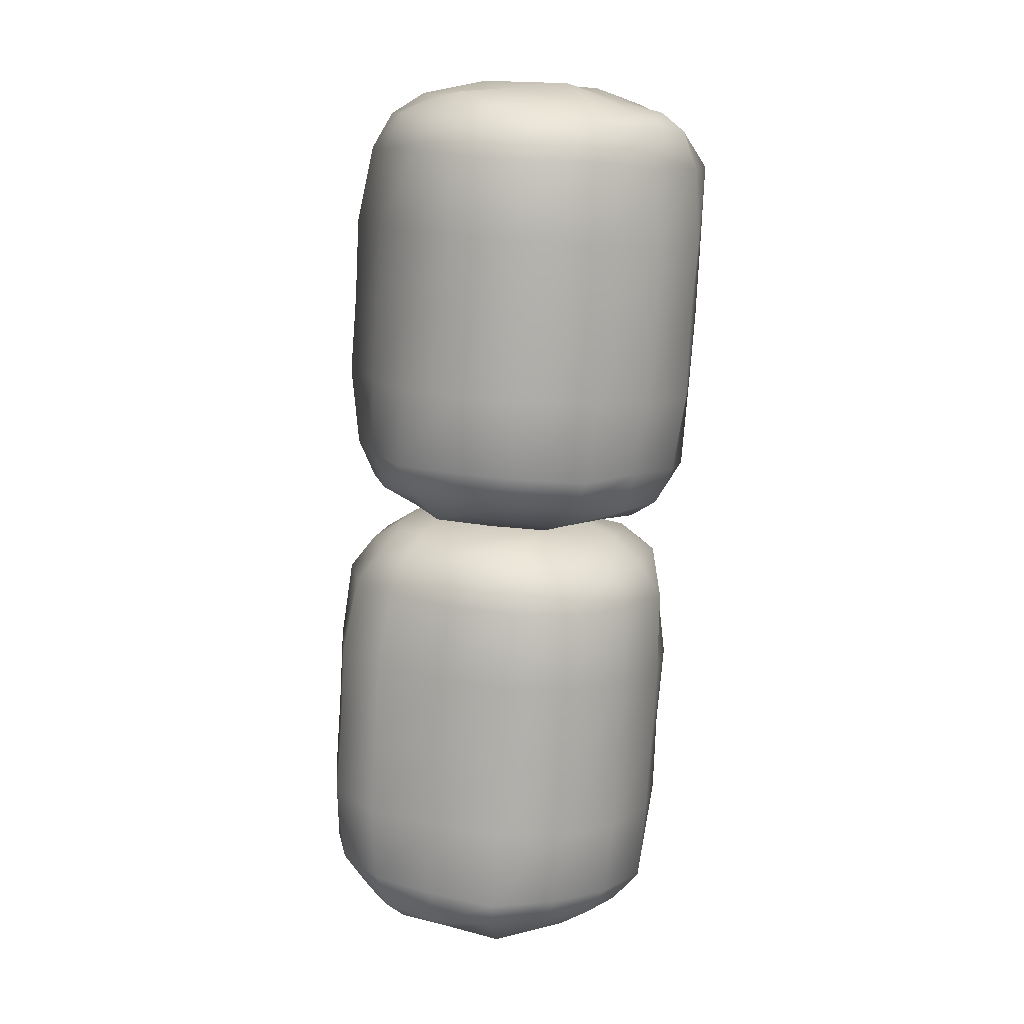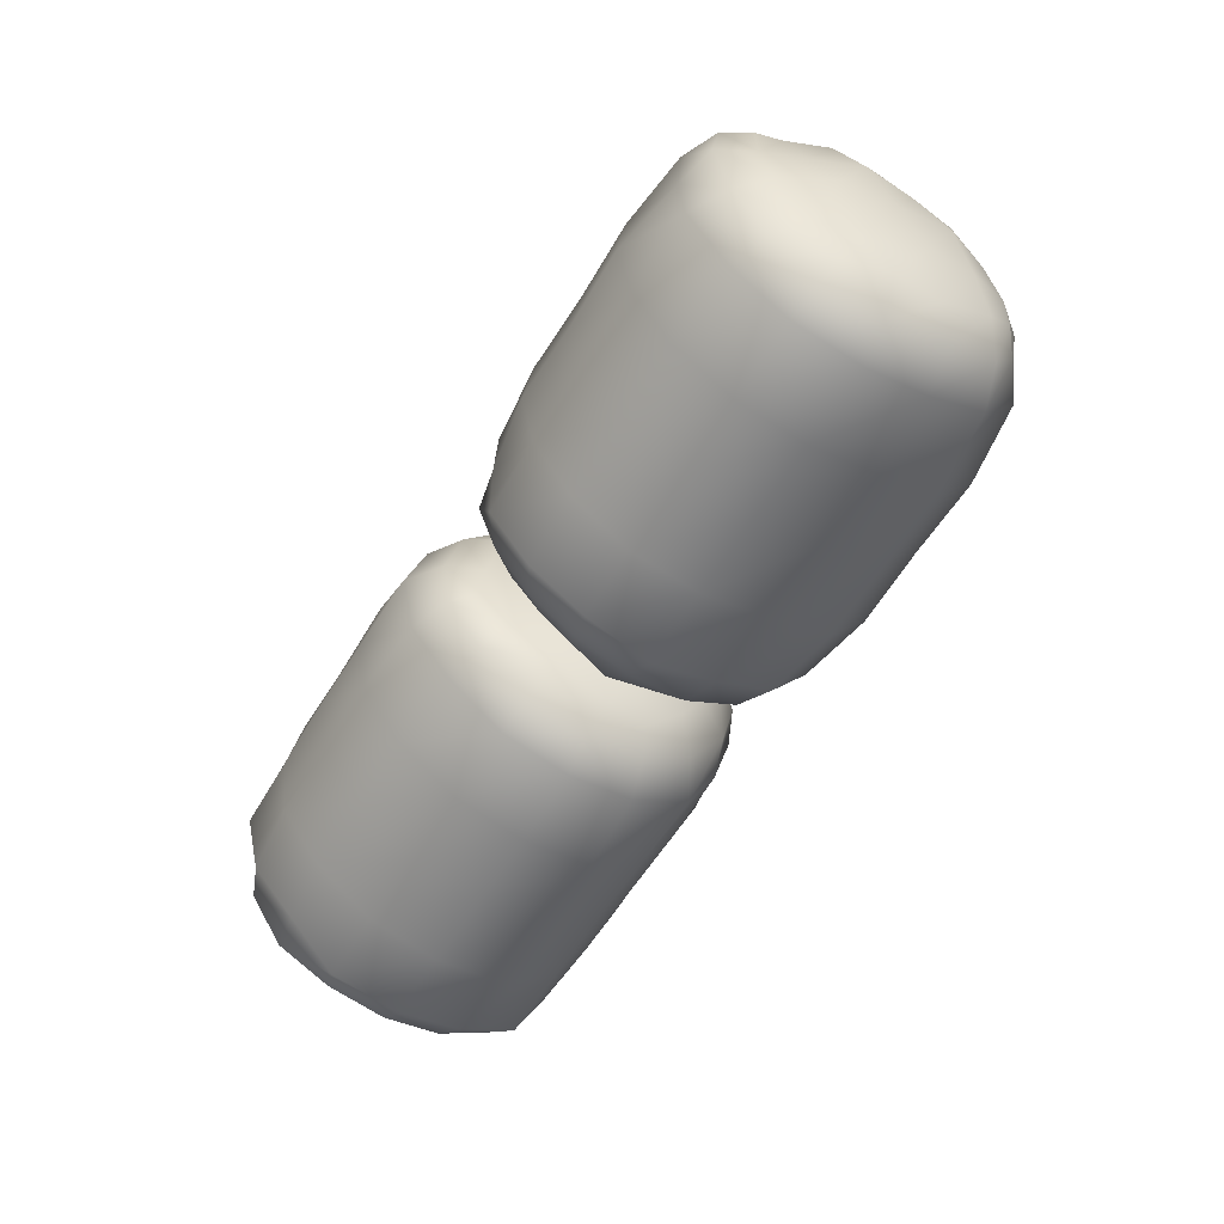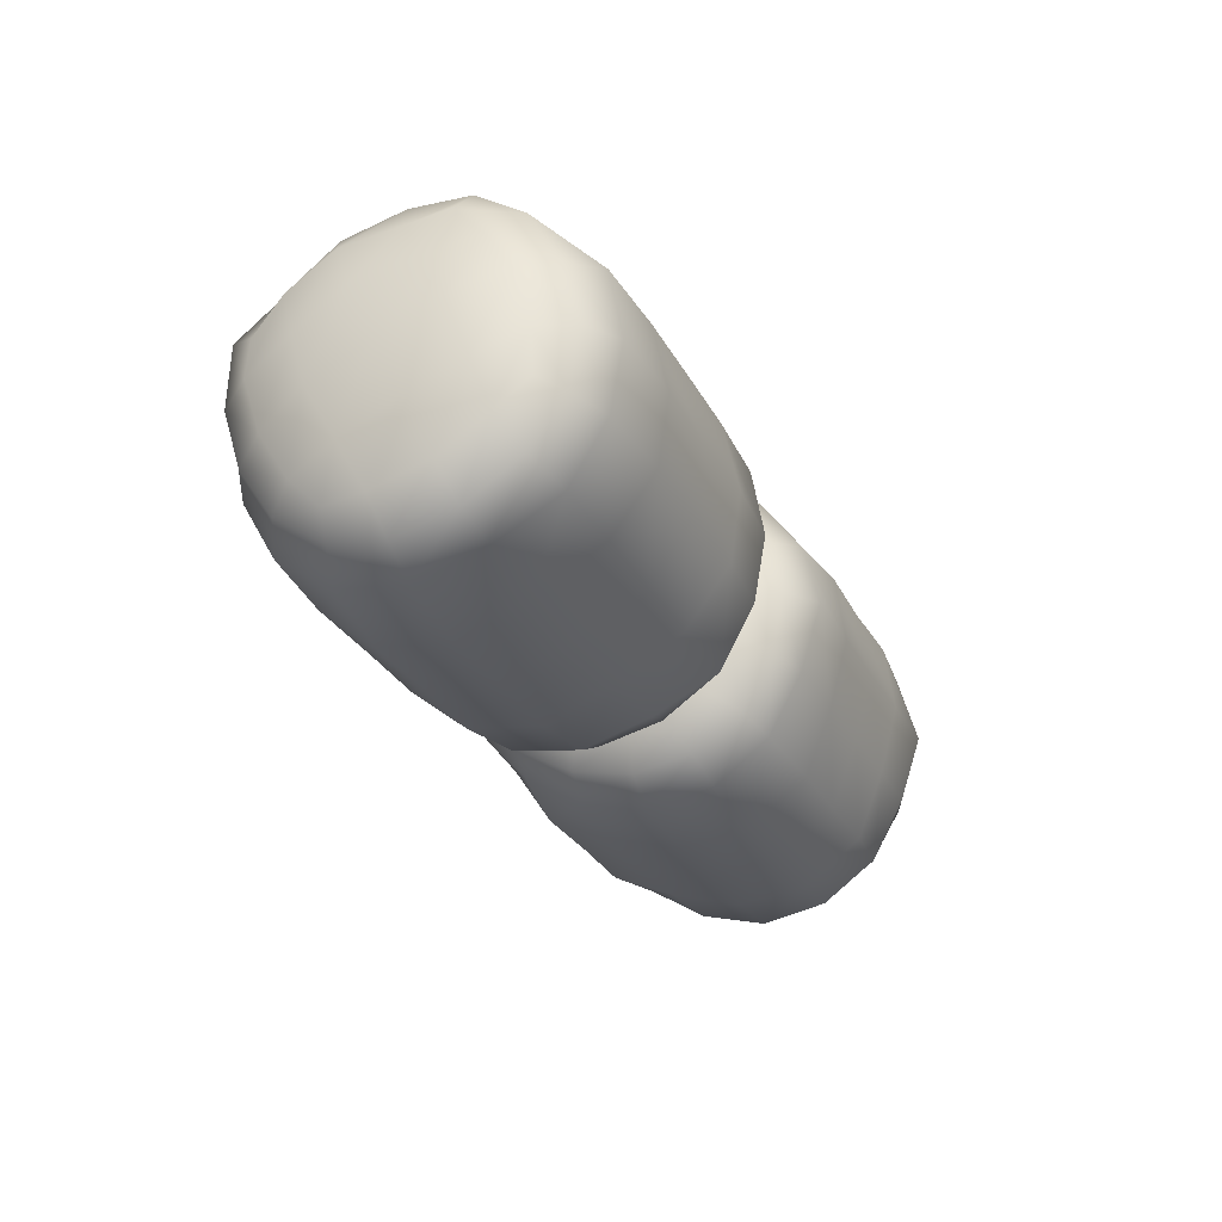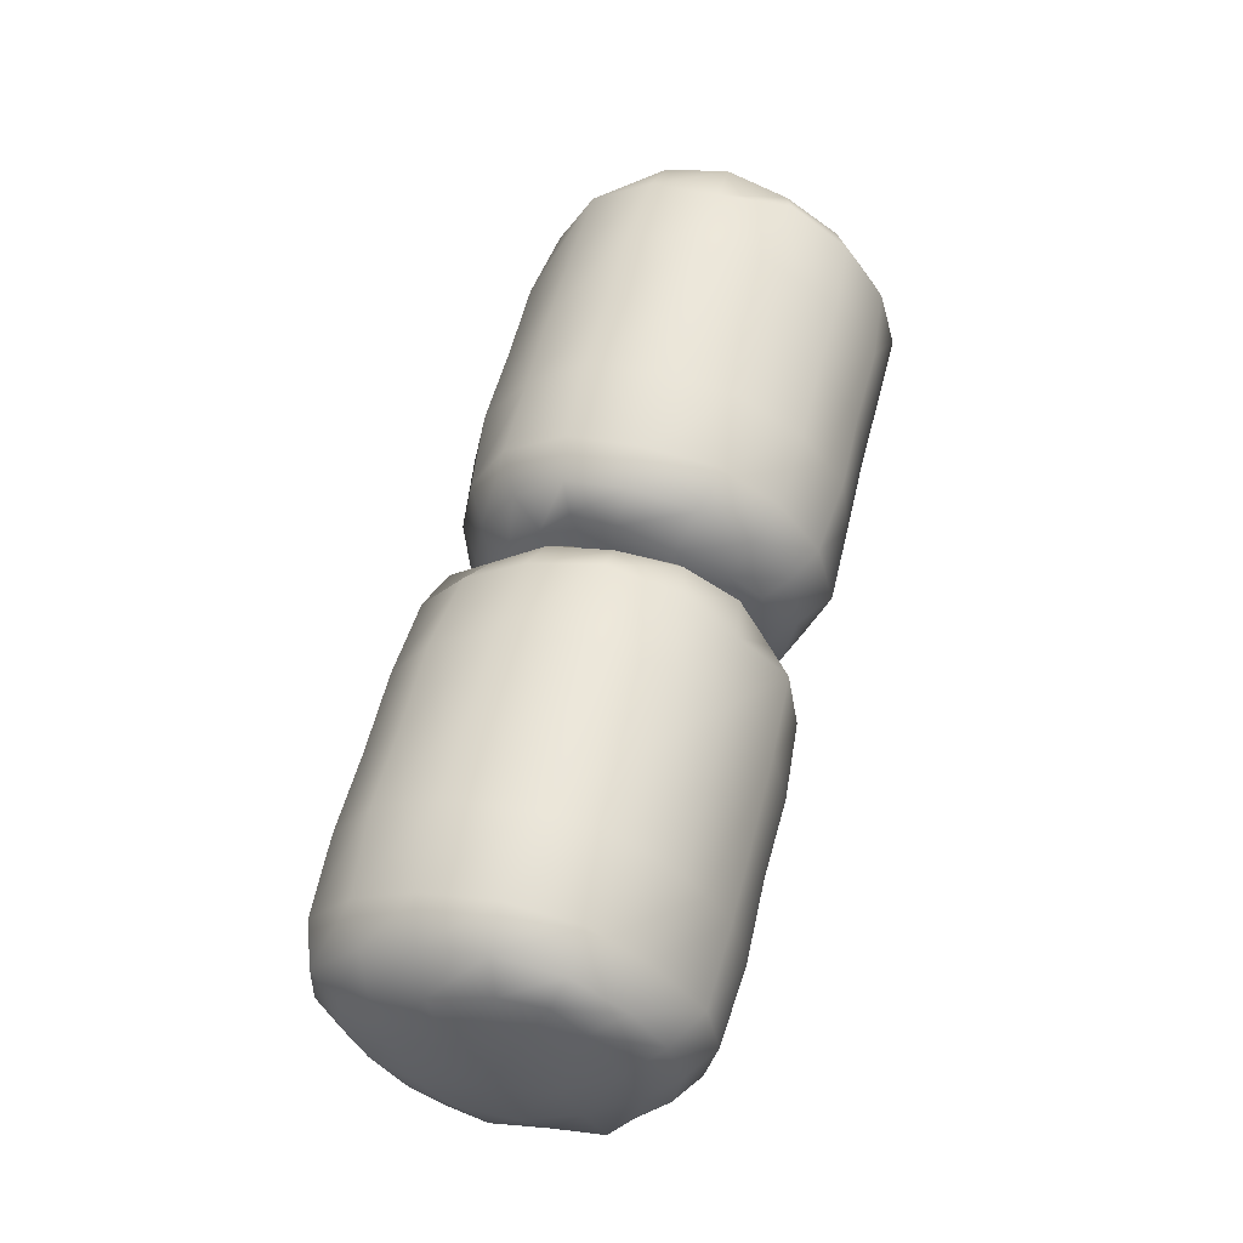
<metadata>
{"format":"obj","ext":"obj","renderer":"f3d","projection":"perspective","resolution":1024,"background":"white","views":[{"elev":-78.3,"azim":-93.6,"up":"+Y"},{"elev":-58.5,"azim":59.0,"up":"+Y"},{"elev":-28.7,"azim":-66.7,"up":"+Z"},{"elev":55.8,"azim":-76.1,"up":"+Z"}]}
</metadata>
<code>
g default
v 0.1317 0.1605 -0.3931
v 0.1218 -0.397 -0.1529
v -0.5491 0.226 -0.5541
v -0.5492 -0.5446 -0.212
v -1.23 0.1605 -0.3932
v -1.22 -0.397 -0.1529
v -1.235 0.4027 0.1704
v -1.234 -0.1646 0.412
v -0.5492 0.5449 0.2281
v -0.5492 -0.2227 0.5564
v 0.1363 0.4027 0.1705
v 0.1361 -0.1646 0.4121
v -1.058 -0.2145 0.5361
v -0.5492 0.2286 0.5485
v -1.06 0.5337 0.2235
v -0.04078 -0.2145 0.5361
v 0.1621 0.1496 0.3616
v -0.03875 0.5337 0.2236
v 0.1548 -0.3525 0.1568
v 0.1458 0.3473 -0.1401
v -0.5492 -0.5351 0.2343
v -0.5492 0.5121 -0.2102
v 0.1471 -0.149 -0.3412
v -0.0422 -0.5258 -0.2045
v -0.5491 -0.2171 -0.5015
v -0.04114 0.2124 -0.5206
v -1.056 -0.5258 -0.2046
v -1.245 -0.149 -0.3413
v -1.057 0.2124 -0.5206
v -1.253 -0.3525 0.1568
v -1.26 0.1496 0.3615
v -1.244 0.3473 -0.1402
v -0.04 -0.2143 -0.495
v -1.058 -0.2143 -0.495
v -1.307 -0.00096 0.007417
v -1.062 0.2179 0.5231
v -0.0361 0.2179 0.5232
v 0.2085 -0.00096 0.007506
v -0.03349 -0.5249 0.23
v -1.065 -0.5249 0.2299
v -0.04055 0.5001 -0.2051
v -1.058 0.5001 -0.2052
v -0.5492 0.423 0.4173
v -0.8077 0.5484 0.2295
v -0.29 0.23 0.5515
v -0.03969 0.4016 0.3955
v -0.2907 0.5484 0.2295
v -0.2904 -0.2248 0.5616
v -0.03382 -0.000656 0.5866
v 0.07835 -0.1952 0.4881
v 0.1351 -0.02687 0.4015
v 0.07894 0.1909 0.4596
v 0.1532 0.3062 0.267
v 0.08866 0.4895 0.2055
v 0.2078 0.08072 0.1991
v 0.206 0.1903 -0.07349
v 0.1522 0.4003 0.03447
v 0.1366 -0.2564 0.3095
v 0.2113 -0.1929 0.0888
v 0.1356 -0.3947 -0.0184
v 0.2048 -0.08224 -0.1836
v 0.1402 0.255 -0.2952
v 0.07475 -0.4491 0.1979
v -0.03871 -0.5639 0.007216
v -0.0465 -0.3723 0.3943
v -0.5492 -0.3986 0.4202
v -0.2904 -0.5344 0.234
v -0.5492 -0.5754 0.007067
v -0.8079 -0.5344 0.234
v -1.06 -0.5639 0.007156
v -1.052 -0.3723 0.3942
v -1.173 -0.4491 0.1978
v 0.07274 0.4452 -0.1817
v -0.04265 0.5478 0.008571
v -0.03868 0.3899 -0.3977
v -0.5491 0.4036 -0.4115
v -0.2912 0.5148 -0.2114
v -0.5492 0.5929 0.007221
v -0.8071 0.5148 -0.2114
v -1.056 0.5478 0.008512
v -1.06 0.3899 -0.3978
v -1.171 0.4452 -0.1818
v 0.1532 0.02547 -0.3938
v 0.08346 -0.1947 -0.4489
v -0.0384 -0.000638 -0.5558
v 0.05641 0.1843 -0.4511
v 0.1619 -0.3106 -0.2546
v 0.05977 -0.463 -0.1792
v -0.03442 -0.4161 -0.3937
v -0.2906 -0.55 -0.2143
v -0.5491 -0.4128 -0.3891
v -0.2914 -0.2177 -0.503
v -0.5491 -0.001556 -0.5903
v -0.2898 0.2277 -0.5584
v -0.8068 -0.2177 -0.5031
v -1.06 -0.000638 -0.5559
v -0.8084 0.2277 -0.5584
v -0.8077 -0.55 -0.2143
v -1.064 -0.4161 -0.3938
v -1.158 -0.463 -0.1792
v -1.26 -0.3106 -0.2547
v -1.182 -0.1947 -0.4489
v -1.252 0.02547 -0.3939
v -1.155 0.1843 -0.4512
v -1.303 -0.08224 -0.1837
v -1.304 0.1903 -0.07358
v -1.238 0.255 -0.2953
v -1.234 -0.3947 -0.01848
v -1.31 -0.1929 0.08871
v -1.235 -0.2564 0.3095
v -1.233 -0.02687 0.4014
v -1.306 0.08072 0.199
v -1.252 0.3062 0.267
v -1.251 0.4003 0.03439
v -1.177 0.1909 0.4596
v -1.059 0.4016 0.3955
v -1.187 0.4895 0.2054
v -1.177 -0.1952 0.4881
v -1.065 -0.000656 0.5865
v -0.808 -0.2248 0.5616
v -0.5492 -0.000912 0.5944
v -0.8084 0.23 0.5515
v 0.079 -0.000645 -0.4958
v 0.07193 -0.358 -0.3365
v -0.2909 -0.4152 -0.3916
v -0.2898 -0.001581 -0.5943
v -0.8085 -0.001581 -0.5944
v -0.8074 -0.4152 -0.3916
v -1.17 -0.358 -0.3365
v -1.177 -0.000645 -0.4959
v -1.282 0.1011 -0.2454
v -1.283 -0.2537 -0.09477
v -1.267 -0.1018 0.2572
v -1.282 0.2518 0.1098
v -1.163 0.3509 0.346
v -1.173 -0.001518 0.5069
v -0.8078 -0.001211 0.5911
v -0.8082 0.4257 0.4199
v -0.2902 0.4257 0.4199
v -0.2906 -0.001211 0.5911
v 0.07504 -0.001518 0.5069
v 0.06478 0.3509 0.3461
v 0.1832 0.2518 0.1099
v 0.1683 -0.1018 0.2573
v 0.1843 -0.2537 -0.09468
v 0.1841 0.1011 -0.2454
v 0.06561 -0.4904 0.00678
v 0.08433 -0.3545 0.3741
v -0.2908 -0.4029 0.4244
v -0.2907 -0.5824 0.007193
v -0.8077 -0.5824 0.007163
v -0.8076 -0.4029 0.4244
v -1.183 -0.3545 0.3741
v -1.164 -0.4904 0.006708
v 0.07866 0.502 0.008238
v 0.06612 0.3387 -0.3454
v -0.2905 0.405 -0.4131
v -0.29 0.5963 0.007143
v -0.8083 0.5963 0.007112
v -0.8078 0.405 -0.4132
v -1.164 0.3387 -0.3455
v -1.177 0.502 0.008164
v 1.603 -0.1703 -0.3946
v 1.593 -0.3946 0.1695
v 0.9219 -0.2378 -0.5547
v 0.9218 -0.5407 0.232
v 0.2411 -0.1703 -0.3947
v 0.2509 -0.3946 0.1694
v 0.2364 0.3995 -0.1674
v 0.2366 0.1692 0.4046
v 0.9219 0.5408 -0.2271
v 0.9218 0.2302 0.5478
v 1.607 0.3995 -0.1673
v 1.607 0.1692 0.4046
v 0.4134 0.2217 0.5276
v 0.9218 0.5438 0.2231
v 0.4114 0.5297 -0.2225
v 1.43 0.2217 0.5277
v 1.633 0.3557 0.1468
v 1.432 0.5297 -0.2224
v 1.626 -0.1441 0.3571
v 1.617 0.1407 -0.3478
v 0.9218 -0.2184 0.541
v 0.9219 0.2077 -0.5138
v 1.618 -0.3524 -0.139
v 1.429 -0.5222 0.2241
v 0.9219 -0.5139 -0.2042
v 1.43 -0.2237 -0.5214
v 0.4149 -0.5222 0.2241
v 0.2256 -0.3524 -0.1391
v 0.4139 -0.2237 -0.5214
v 0.2179 -0.1441 0.357
v 0.2106 0.3557 0.1468
v 0.2269 0.1407 -0.3479
v 1.431 -0.5073 -0.2016
v 0.4127 -0.5073 -0.2016
v 0.1642 -0.001162 0.002807
v 0.4088 0.5182 0.2127
v 1.435 0.5182 0.2128
v 1.679 -0.001162 0.002896
v 1.438 -0.2143 0.5306
v 0.4061 -0.2143 0.5306
v 1.43 0.2028 -0.5018
v 0.4133 0.2028 -0.5018
v 0.9219 0.5884 -0.00713
v 0.6634 0.5442 -0.2286
v 1.181 0.5468 0.2243
v 1.431 0.5579 -0.007403
v 1.18 0.5442 -0.2286
v 1.181 0.2324 0.553
v 1.437 0.4085 0.4122
v 1.549 0.2014 0.4801
v 1.606 0.2591 0.2998
v 1.55 0.4542 0.1869
v 1.624 0.3995 -0.03076
v 1.56 0.4856 -0.2039
v 1.679 0.1921 0.08061
v 1.677 0.0768 -0.1896
v 1.623 0.3016 -0.2618
v 1.608 0.03176 0.3971
v 1.682 -0.0794 0.1961
v 1.607 -0.2979 0.263
v 1.676 -0.1938 -0.07478
v 1.611 -0.03424 -0.3922
v 1.546 -0.1834 0.4544
v 1.432 -0.3994 0.4008
v 1.425 0.009765 0.539
v 0.9218 0.009563 0.5759
v 1.181 -0.2182 0.5403
v 0.9218 -0.4076 0.4088
v 0.6631 -0.2182 0.5402
v 0.4114 -0.3994 0.4007
v 0.4191 0.009765 0.5389
v 0.2979 -0.1834 0.4543
v 1.544 0.1805 -0.4464
v 1.428 0.3877 -0.3844
v 1.432 -0.0113 -0.56
v 0.9219 -0.01138 -0.5795
v 1.18 0.2088 -0.5166
v 0.9219 0.4186 -0.4173
v 0.664 0.2088 -0.5166
v 0.4154 0.3877 -0.3845
v 0.4114 -0.0113 -0.5601
v 0.3 0.1805 -0.4464
v 1.624 -0.2662 -0.2996
v 1.554 -0.4608 -0.1828
v 1.433 -0.3992 -0.3957
v 1.527 -0.1944 -0.4524
v 1.633 -0.4054 0.03654
v 1.531 -0.4598 0.1976
v 1.437 -0.5784 0.01272
v 1.18 -0.5462 0.2343
v 0.9219 -0.5728 0.01363
v 1.18 -0.5154 -0.2049
v 0.9219 -0.4243 -0.4194
v 1.181 -0.2396 -0.5589
v 0.6642 -0.5154 -0.2049
v 0.4112 -0.3992 -0.3957
v 0.6626 -0.2396 -0.5589
v 0.6633 -0.5462 0.2342
v 0.4071 -0.5784 0.01266
v 0.3129 -0.4598 0.1975
v 0.2108 -0.4054 0.03645
v 0.2893 -0.4608 -0.1829
v 0.2195 -0.2662 -0.2996
v 0.3163 -0.1944 -0.4525
v 0.1679 -0.1938 -0.07487
v 0.1667 0.0768 -0.1897
v 0.2325 -0.03424 -0.3922
v 0.2371 -0.2979 0.2629
v 0.1613 -0.0794 0.196
v 0.2361 0.03176 0.397
v 0.2376 0.2591 0.2997
v 0.1648 0.1921 0.08052
v 0.2195 0.3995 -0.03084
v 0.2205 0.3016 -0.2618
v 0.2937 0.4542 0.1869
v 0.4124 0.5579 -0.007463
v 0.284 0.4856 -0.2039
v 0.2943 0.2014 0.48
v 0.4065 0.4085 0.4121
v 0.6631 0.2324 0.553
v 0.9218 0.4139 0.4179
v 0.6626 0.5468 0.2243
v 1.55 -0.3568 -0.3532
v 1.543 -0.4969 0.01216
v 1.18 -0.5762 0.01361
v 1.181 -0.4271 -0.4222
v 0.6625 -0.4271 -0.4223
v 0.6636 -0.5762 0.01358
v 0.3008 -0.4969 0.01209
v 0.2937 -0.3568 -0.3533
v 0.1886 -0.1078 -0.2482
v 0.1884 -0.2521 0.1093
v 0.2044 0.1041 0.2508
v 0.1895 0.25 -0.1036
v 0.3079 0.487 -0.006577
v 0.2976 0.3516 0.3564
v 0.6632 0.4113 0.4157
v 0.6628 0.5922 -0.007252
v 1.181 0.5922 -0.007222
v 1.18 0.4113 0.4157
v 1.546 0.3516 0.3564
v 1.536 0.487 -0.006505
v 1.654 0.25 -0.1035
v 1.639 0.1041 0.2508
v 1.655 -0.2521 0.1093
v 1.655 -0.1078 -0.2481
v 1.537 -0.3477 0.3484
v 1.555 0.008105 0.5121
v 1.18 0.009457 0.5819
v 1.18 -0.4125 0.4138
v 0.6633 -0.4125 0.4138
v 0.6634 0.009457 0.5819
v 0.2883 0.008105 0.512
v 0.3071 -0.3477 0.3484
v 1.55 0.355 -0.3522
v 1.537 -0.01048 -0.4868
v 1.181 -0.01152 -0.5816
v 1.181 0.4209 -0.4197
v 0.6627 0.4209 -0.4197
v 0.6633 -0.01152 -0.5816
v 0.3066 -0.01048 -0.4869
v 0.2941 0.355 -0.3523
g FoodTallRUpperArm
f 1 83 123 86
f 83 23 84 123
f 123 84 33 85
f 86 123 85 26
f 23 87 124 84
f 87 2 88 124
f 124 88 24 89
f 84 124 89 33
f 33 89 125 92
f 89 24 90 125
f 125 90 4 91
f 92 125 91 25
f 26 85 126 94
f 85 33 92 126
f 126 92 25 93
f 94 126 93 3
f 3 93 127 97
f 93 25 95 127
f 127 95 34 96
f 97 127 96 29
f 25 91 128 95
f 91 4 98 128
f 128 98 27 99
f 95 128 99 34
f 34 99 129 102
f 99 27 100 129
f 129 100 6 101
f 102 129 101 28
f 29 96 130 104
f 96 34 102 130
f 130 102 28 103
f 104 130 103 5
f 5 103 131 107
f 103 28 105 131
f 131 105 35 106
f 107 131 106 32
f 28 101 132 105
f 101 6 108 132
f 132 108 30 109
f 105 132 109 35
f 35 109 133 112
f 109 30 110 133
f 133 110 8 111
f 112 133 111 31
f 32 106 134 114
f 106 35 112 134
f 134 112 31 113
f 114 134 113 7
f 7 113 135 117
f 113 31 115 135
f 135 115 36 116
f 117 135 116 15
f 31 111 136 115
f 111 8 118 136
f 136 118 13 119
f 115 136 119 36
f 36 119 137 122
f 119 13 120 137
f 137 120 10 121
f 122 137 121 14
f 15 116 138 44
f 116 36 122 138
f 138 122 14 43
f 44 138 43 9
f 9 43 139 47
f 43 14 45 139
f 139 45 37 46
f 47 139 46 18
f 14 121 140 45
f 121 10 48 140
f 140 48 16 49
f 45 140 49 37
f 37 49 141 52
f 49 16 50 141
f 141 50 12 51
f 52 141 51 17
f 18 46 142 54
f 46 37 52 142
f 142 52 17 53
f 54 142 53 11
f 11 53 143 57
f 53 17 55 143
f 143 55 38 56
f 57 143 56 20
f 17 51 144 55
f 51 12 58 144
f 144 58 19 59
f 55 144 59 38
f 38 59 145 61
f 59 19 60 145
f 145 60 2 87
f 61 145 87 23
f 20 56 146 62
f 56 38 61 146
f 146 61 23 83
f 62 146 83 1
f 2 60 147 88
f 60 19 63 147
f 147 63 39 64
f 88 147 64 24
f 19 58 148 63
f 58 12 50 148
f 148 50 16 65
f 63 148 65 39
f 39 65 149 67
f 65 16 48 149
f 149 48 10 66
f 67 149 66 21
f 24 64 150 90
f 64 39 67 150
f 150 67 21 68
f 90 150 68 4
f 4 68 151 98
f 68 21 69 151
f 151 69 40 70
f 98 151 70 27
f 21 66 152 69
f 66 10 120 152
f 152 120 13 71
f 69 152 71 40
f 40 71 153 72
f 71 13 118 153
f 153 118 8 110
f 72 153 110 30
f 27 70 154 100
f 70 40 72 154
f 154 72 30 108
f 100 154 108 6
f 11 57 155 54
f 57 20 73 155
f 155 73 41 74
f 54 155 74 18
f 20 62 156 73
f 62 1 86 156
f 156 86 26 75
f 73 156 75 41
f 41 75 157 77
f 75 26 94 157
f 157 94 3 76
f 77 157 76 22
f 18 74 158 47
f 74 41 77 158
f 158 77 22 78
f 47 158 78 9
f 9 78 159 44
f 78 22 79 159
f 159 79 42 80
f 44 159 80 15
f 22 76 160 79
f 76 3 97 160
f 160 97 29 81
f 79 160 81 42
f 42 81 161 82
f 81 29 104 161
f 161 104 5 107
f 82 161 107 32
f 15 80 162 117
f 80 42 82 162
f 162 82 32 114
f 117 162 114 7
f 163 245 285 248
f 245 185 246 285
f 285 246 195 247
f 248 285 247 188
f 185 249 286 246
f 249 164 250 286
f 286 250 186 251
f 246 286 251 195
f 195 251 287 254
f 251 186 252 287
f 287 252 166 253
f 254 287 253 187
f 188 247 288 256
f 247 195 254 288
f 288 254 187 255
f 256 288 255 165
f 165 255 289 259
f 255 187 257 289
f 289 257 196 258
f 259 289 258 191
f 187 253 290 257
f 253 166 260 290
f 290 260 189 261
f 257 290 261 196
f 196 261 291 264
f 261 189 262 291
f 291 262 168 263
f 264 291 263 190
f 191 258 292 266
f 258 196 264 292
f 292 264 190 265
f 266 292 265 167
f 167 265 293 269
f 265 190 267 293
f 293 267 197 268
f 269 293 268 194
f 190 263 294 267
f 263 168 270 294
f 294 270 192 271
f 267 294 271 197
f 197 271 295 274
f 271 192 272 295
f 295 272 170 273
f 274 295 273 193
f 194 268 296 276
f 268 197 274 296
f 296 274 193 275
f 276 296 275 169
f 169 275 297 279
f 275 193 277 297
f 297 277 198 278
f 279 297 278 177
f 193 273 298 277
f 273 170 280 298
f 298 280 175 281
f 277 298 281 198
f 198 281 299 284
f 281 175 282 299
f 299 282 172 283
f 284 299 283 176
f 177 278 300 206
f 278 198 284 300
f 300 284 176 205
f 206 300 205 171
f 171 205 301 209
f 205 176 207 301
f 301 207 199 208
f 209 301 208 180
f 176 283 302 207
f 283 172 210 302
f 302 210 178 211
f 207 302 211 199
f 199 211 303 214
f 211 178 212 303
f 303 212 174 213
f 214 303 213 179
f 180 208 304 216
f 208 199 214 304
f 304 214 179 215
f 216 304 215 173
f 173 215 305 219
f 215 179 217 305
f 305 217 200 218
f 219 305 218 182
f 179 213 306 217
f 213 174 220 306
f 306 220 181 221
f 217 306 221 200
f 200 221 307 223
f 221 181 222 307
f 307 222 164 249
f 223 307 249 185
f 182 218 308 224
f 218 200 223 308
f 308 223 185 245
f 224 308 245 163
f 164 222 309 250
f 222 181 225 309
f 309 225 201 226
f 250 309 226 186
f 181 220 310 225
f 220 174 212 310
f 310 212 178 227
f 225 310 227 201
f 201 227 311 229
f 227 178 210 311
f 311 210 172 228
f 229 311 228 183
f 186 226 312 252
f 226 201 229 312
f 312 229 183 230
f 252 312 230 166
f 166 230 313 260
f 230 183 231 313
f 313 231 202 232
f 260 313 232 189
f 183 228 314 231
f 228 172 282 314
f 314 282 175 233
f 231 314 233 202
f 202 233 315 234
f 233 175 280 315
f 315 280 170 272
f 234 315 272 192
f 189 232 316 262
f 232 202 234 316
f 316 234 192 270
f 262 316 270 168
f 173 219 317 216
f 219 182 235 317
f 317 235 203 236
f 216 317 236 180
f 182 224 318 235
f 224 163 248 318
f 318 248 188 237
f 235 318 237 203
f 203 237 319 239
f 237 188 256 319
f 319 256 165 238
f 239 319 238 184
f 180 236 320 209
f 236 203 239 320
f 320 239 184 240
f 209 320 240 171
f 171 240 321 206
f 240 184 241 321
f 321 241 204 242
f 206 321 242 177
f 184 238 322 241
f 238 165 259 322
f 322 259 191 243
f 241 322 243 204
f 204 243 323 244
f 243 191 266 323
f 323 266 167 269
f 244 323 269 194
f 177 242 324 279
f 242 204 244 324
f 324 244 194 276
f 279 324 276 169

</code>
